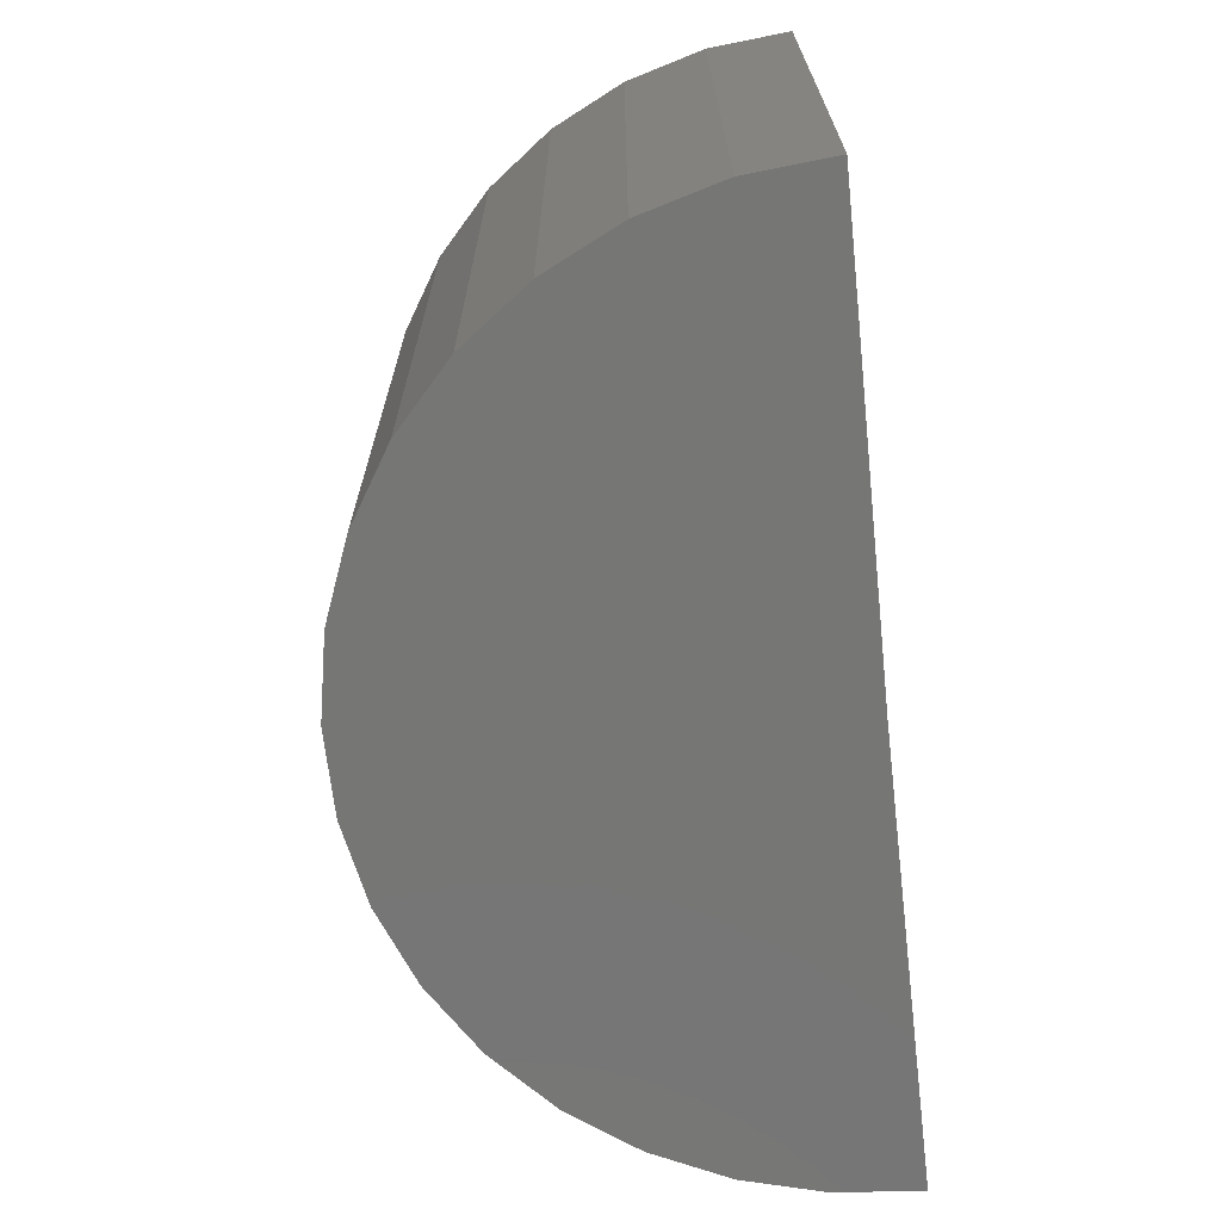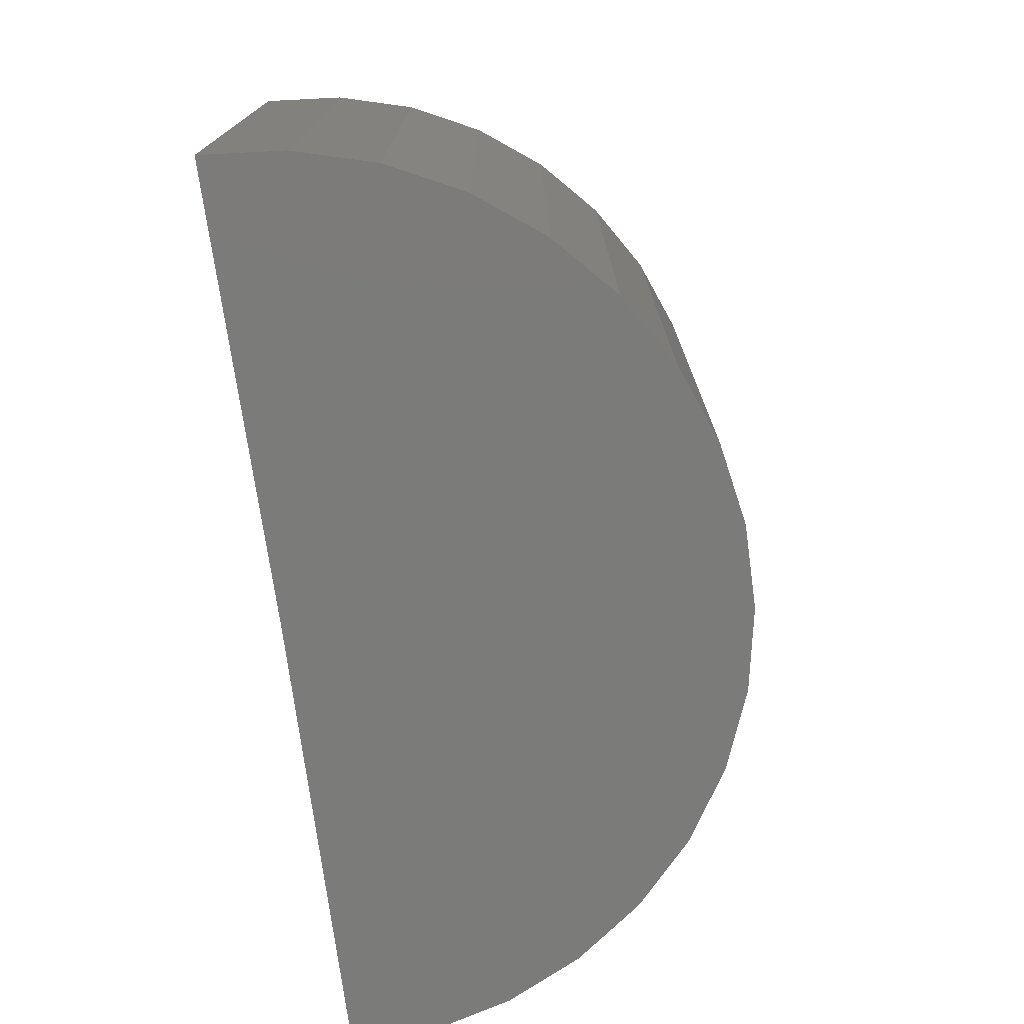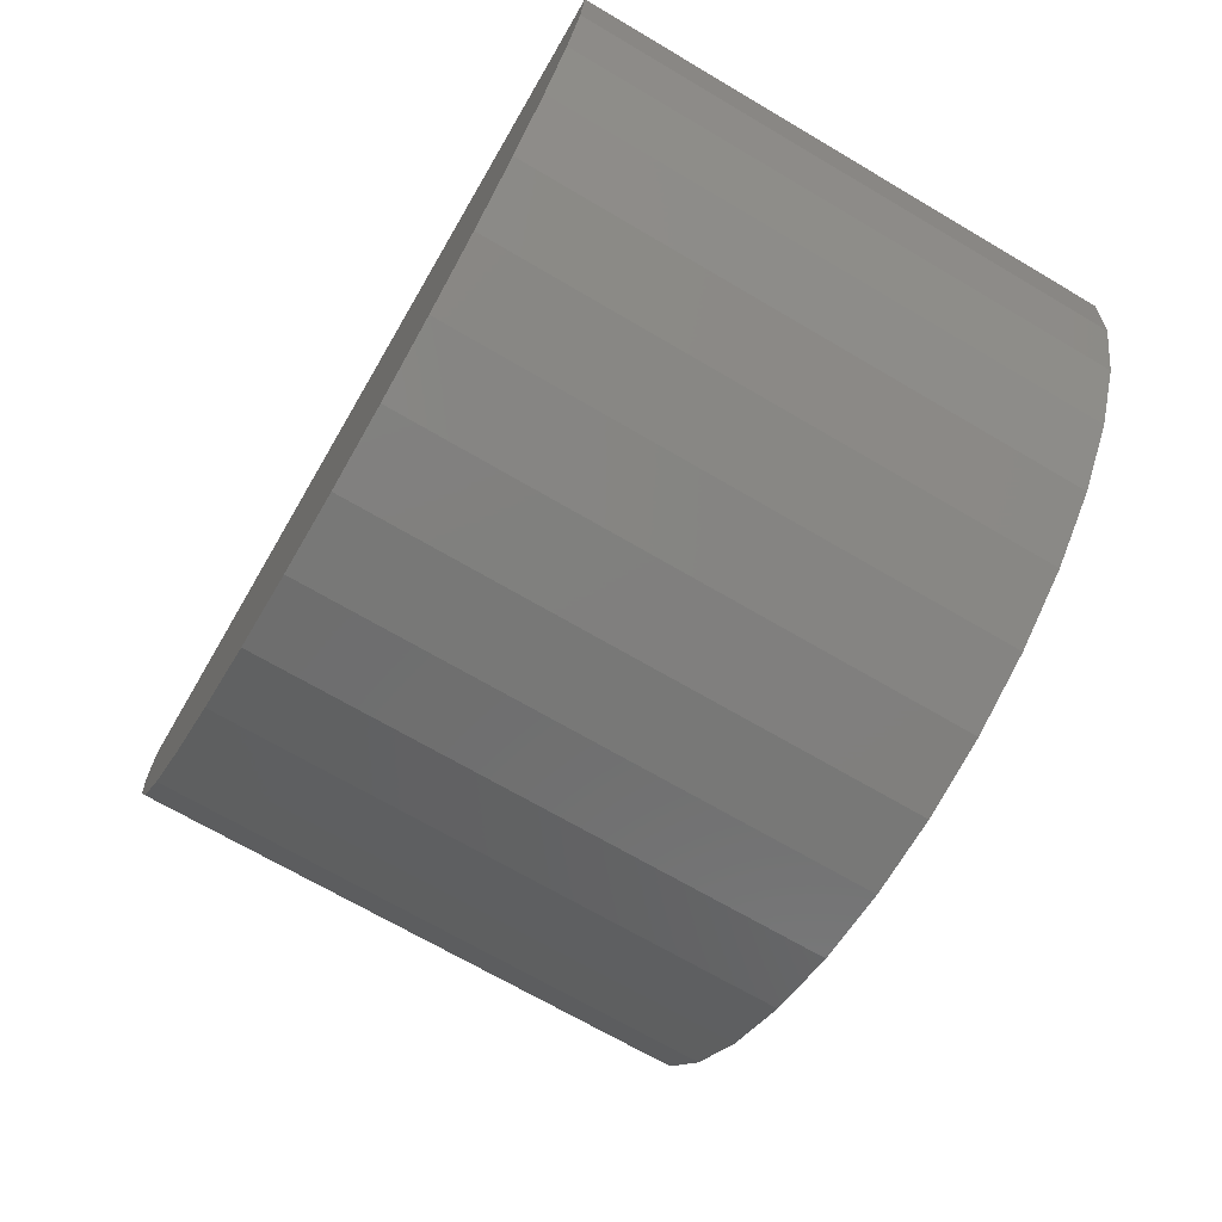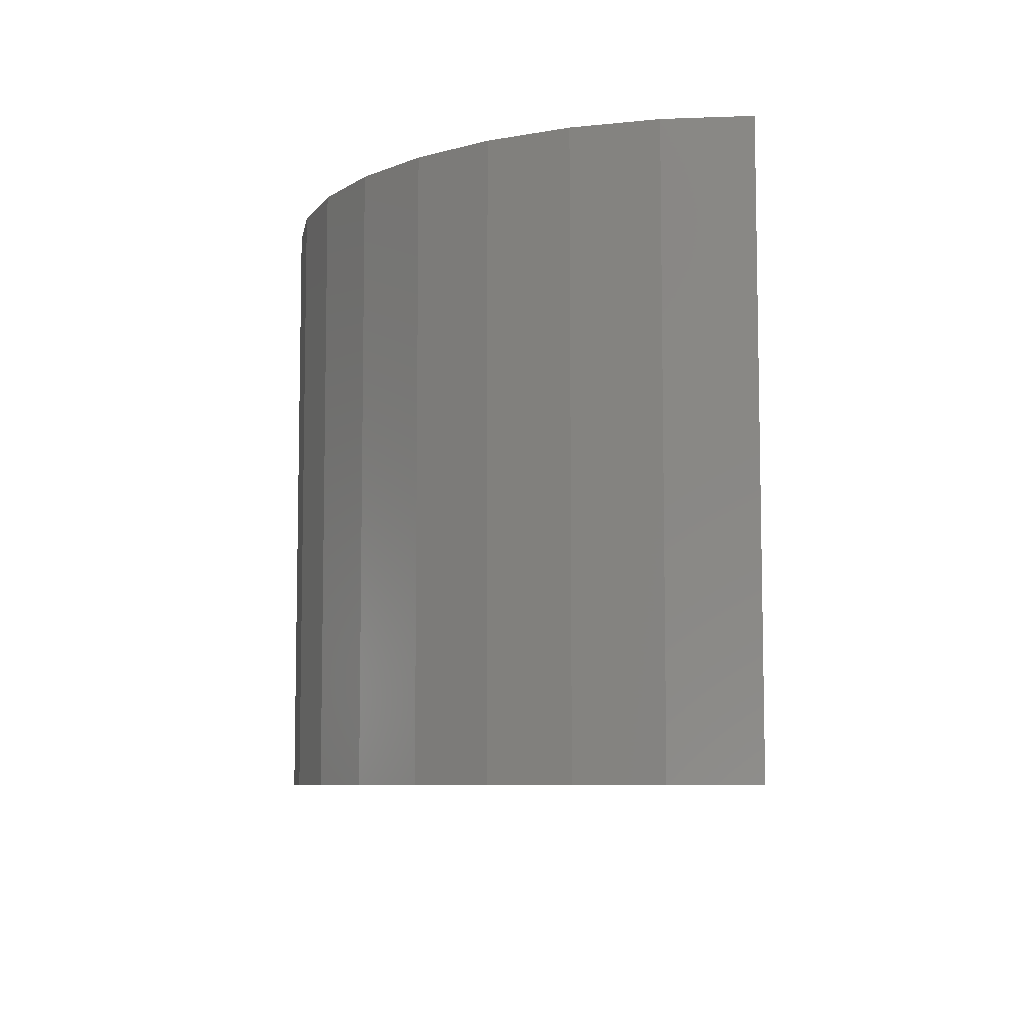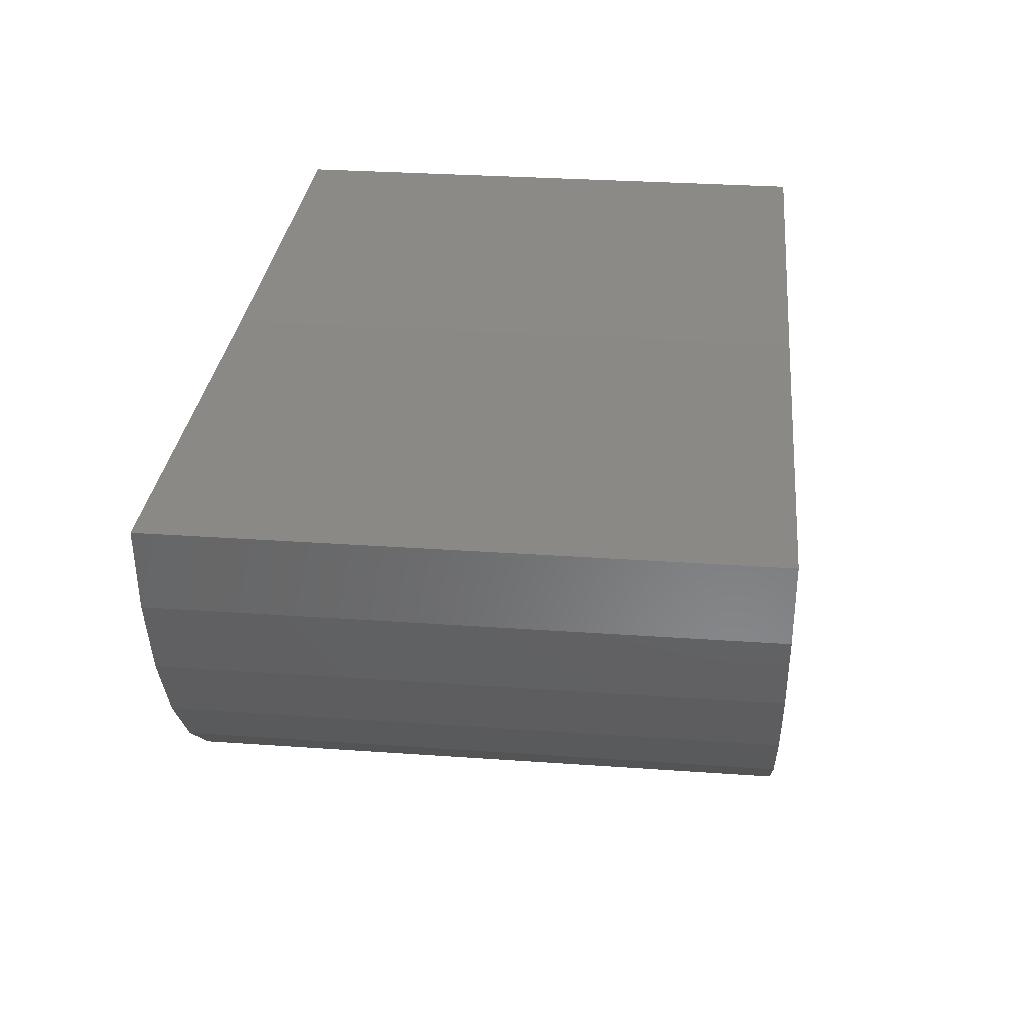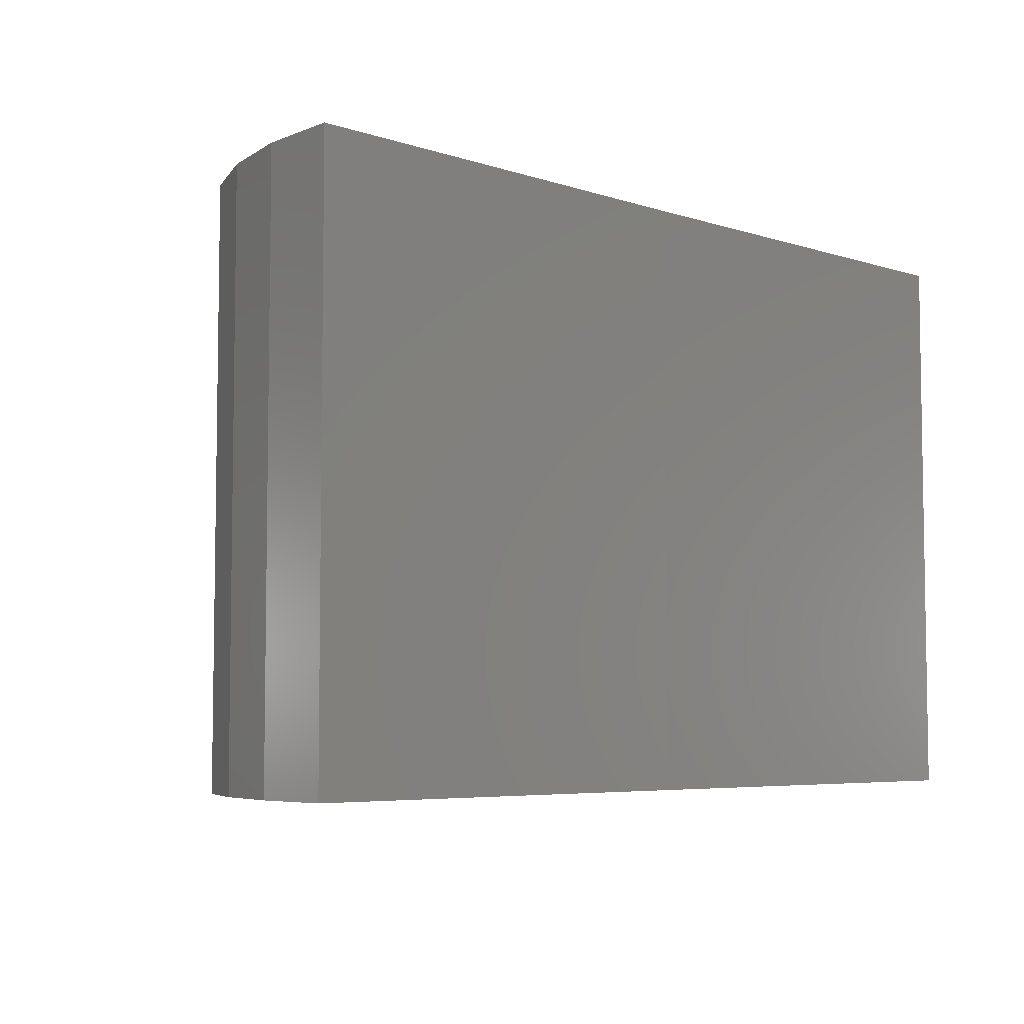
<metadata>
{"format":"stl","ext":"stl","renderer":"f3d","projection":"perspective","resolution":1024,"background":"white","views":[{"elev":-68.3,"azim":96.8,"up":"+Z"},{"elev":-74.2,"azim":-81.8,"up":"+Z"},{"elev":-70.1,"azim":59.6,"up":"+Y"},{"elev":-7.5,"azim":91.6,"up":"+Z"},{"elev":30.7,"azim":95.8,"up":"+Y"},{"elev":-5.6,"azim":135.6,"up":"+Z"}]}
</metadata>
<code>
# stl→obj: 38 verts, 72 faces
v 1.297 0.01006 -0.75
v 0.4805 4.532e-17 -0.75
v 1.297 0.01006 0.3125
v 0.4805 1.633e-16 0.3125
v -0.3359 0 -0.75
v -0.3359 1.18e-16 0.3125
v 1.285 -0.1407 -0.75
v 1.285 -0.1407 0.3125
v 1.245 -0.2866 -0.75
v 1.245 -0.2866 0.3125
v 1.179 -0.4227 -0.75
v 1.179 -0.4227 0.3125
v 1.089 -0.5443 -0.75
v 1.089 -0.5443 0.3125
v 0.9782 -0.6472 -0.75
v 0.9782 -0.6472 0.3125
v 0.8502 -0.7279 -0.75
v 0.8502 -0.7279 0.3125
v 0.7096 -0.7836 -0.75
v 0.7096 -0.7836 0.3125
v 0.5611 -0.8125 -0.75
v 0.5611 -0.8125 0.3125
v 0.4099 -0.8134 -0.75
v 0.4099 -0.8134 0.3125
v 0.2611 -0.7864 -0.75
v 0.2611 -0.7864 0.3125
v 0.1198 -0.7324 -0.75
v 0.1198 -0.7324 0.3125
v -0.009146 -0.6533 -0.75
v -0.009146 -0.6533 0.3125
v -0.1213 -0.5518 -0.75
v -0.1213 -0.5518 0.3125
v -0.2127 -0.4313 -0.75
v -0.2127 -0.4313 0.3125
v -0.2804 -0.296 -0.75
v -0.2804 -0.296 0.3125
v -0.3219 -0.1506 -0.75
v -0.3219 -0.1506 0.3125
f 1 2 3
f 3 2 4
f 5 6 2
f 2 6 4
f 1 3 7
f 7 3 8
f 7 8 9
f 9 8 10
f 9 10 11
f 11 10 12
f 11 12 13
f 13 12 14
f 13 14 15
f 15 14 16
f 15 16 17
f 17 16 18
f 17 18 19
f 19 18 20
f 19 20 21
f 21 20 22
f 21 22 23
f 23 22 24
f 23 24 25
f 25 24 26
f 25 26 27
f 27 26 28
f 27 28 29
f 29 28 30
f 29 30 31
f 31 30 32
f 31 32 33
f 33 32 34
f 33 34 35
f 35 34 36
f 35 36 37
f 37 36 38
f 37 38 5
f 5 38 6
f 4 8 3
f 4 6 8
f 8 6 38
f 8 38 10
f 10 38 36
f 10 36 12
f 12 36 34
f 12 34 14
f 14 34 32
f 14 32 16
f 16 32 30
f 16 30 18
f 18 30 28
f 18 28 20
f 20 28 26
f 20 26 22
f 22 26 24
f 7 2 1
f 13 33 11
f 11 33 35
f 11 35 9
f 9 35 37
f 9 37 7
f 7 37 5
f 7 5 2
f 33 13 31
f 31 13 15
f 31 15 29
f 29 15 17
f 29 17 27
f 27 17 19
f 27 19 25
f 25 19 21
f 25 21 23

</code>
